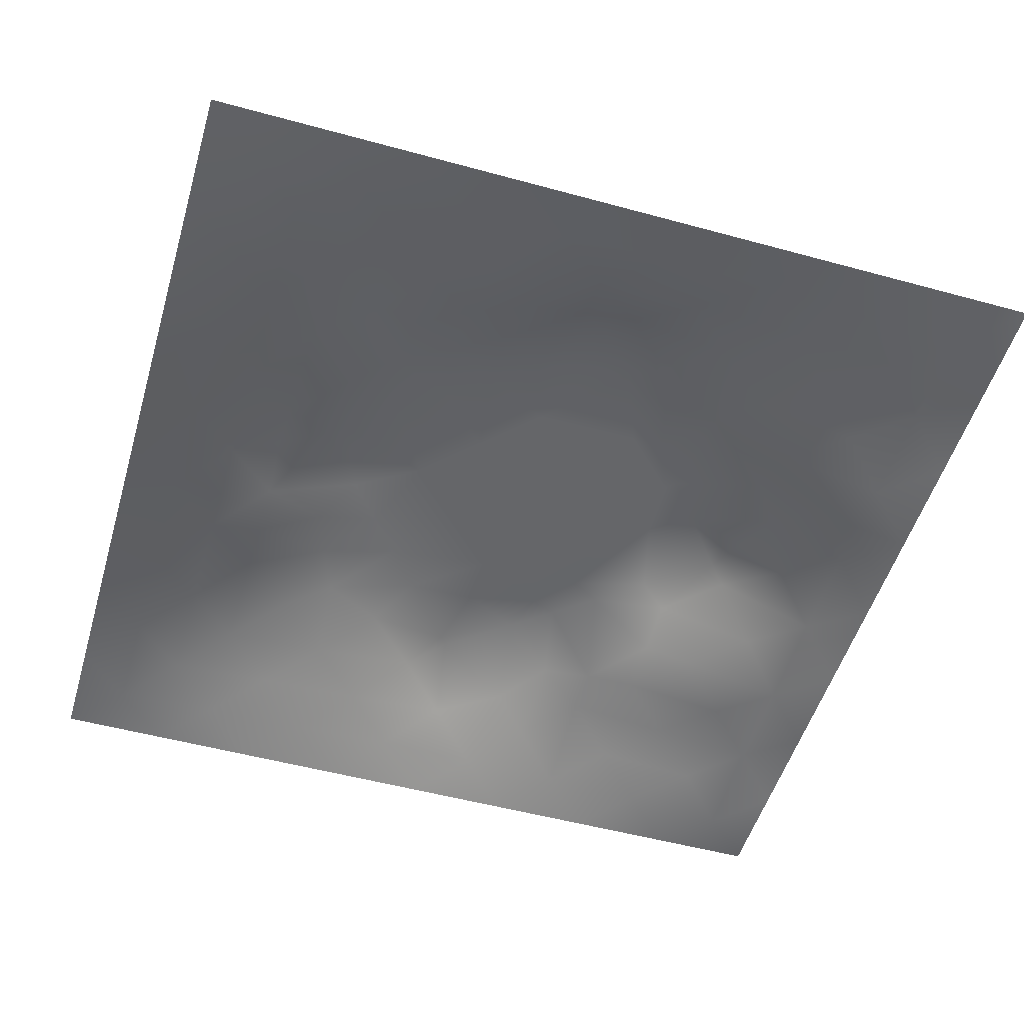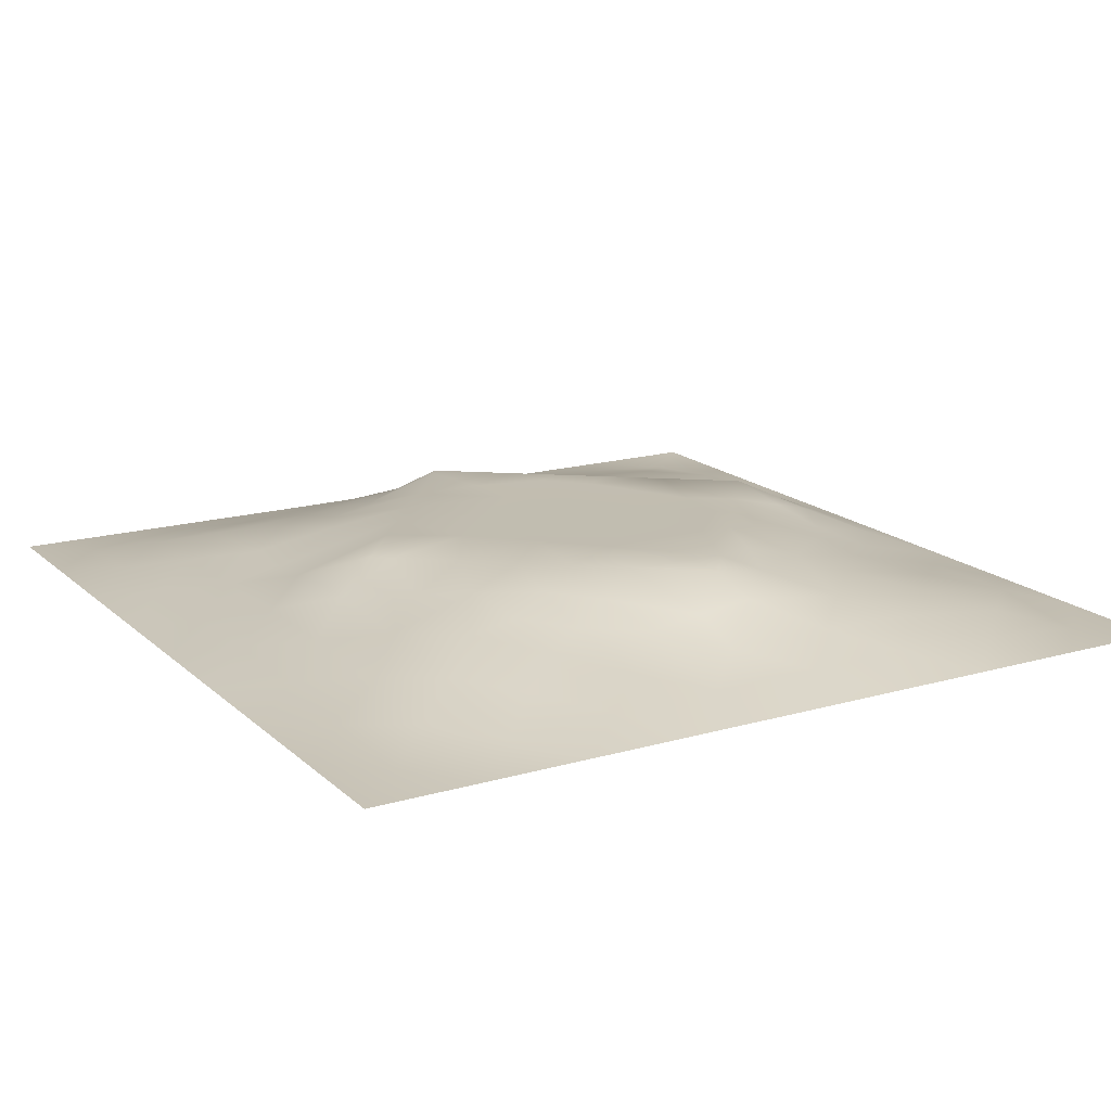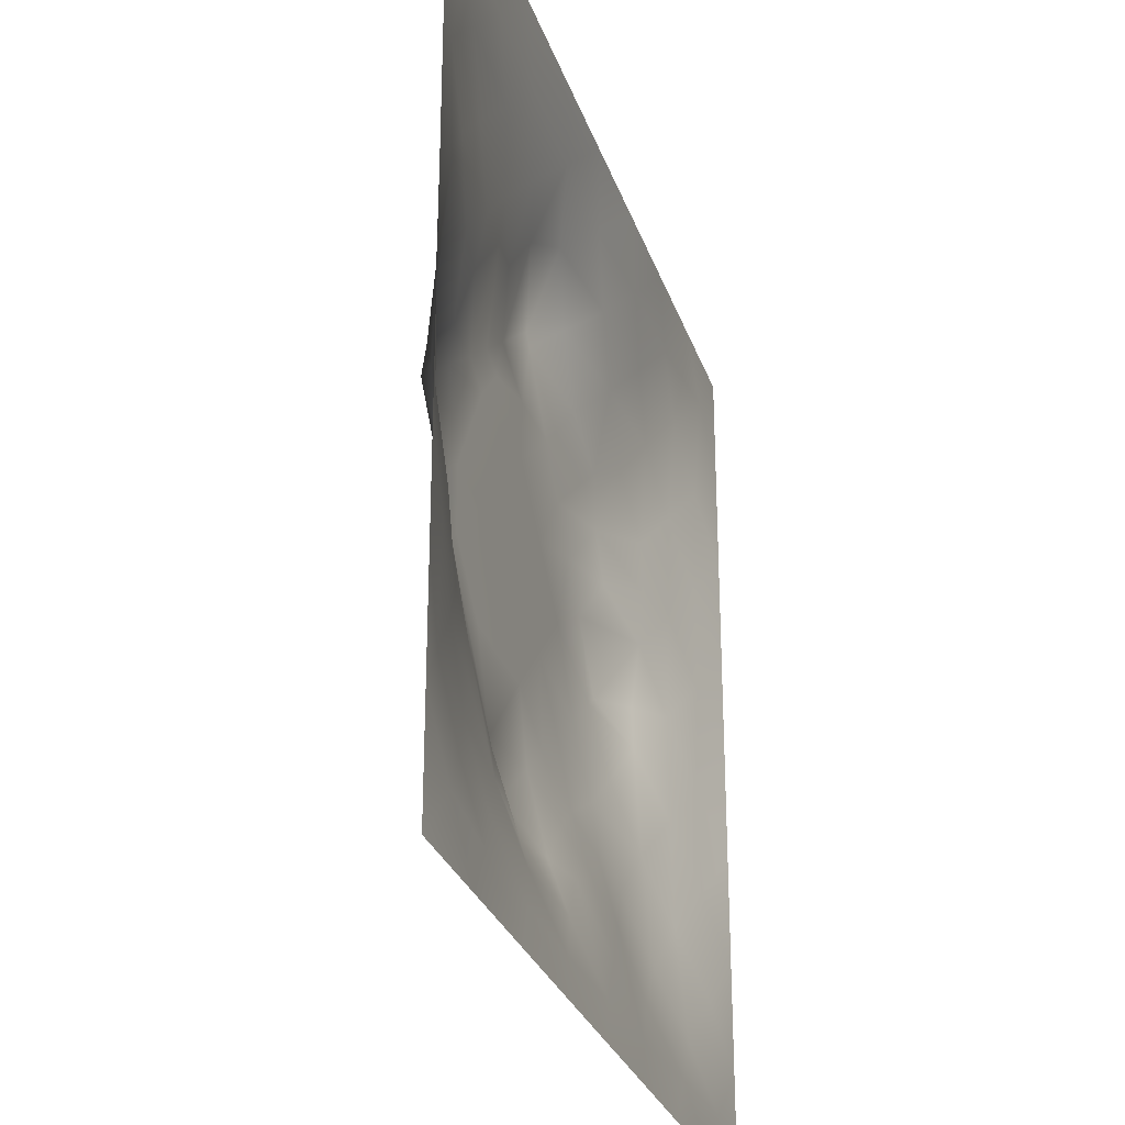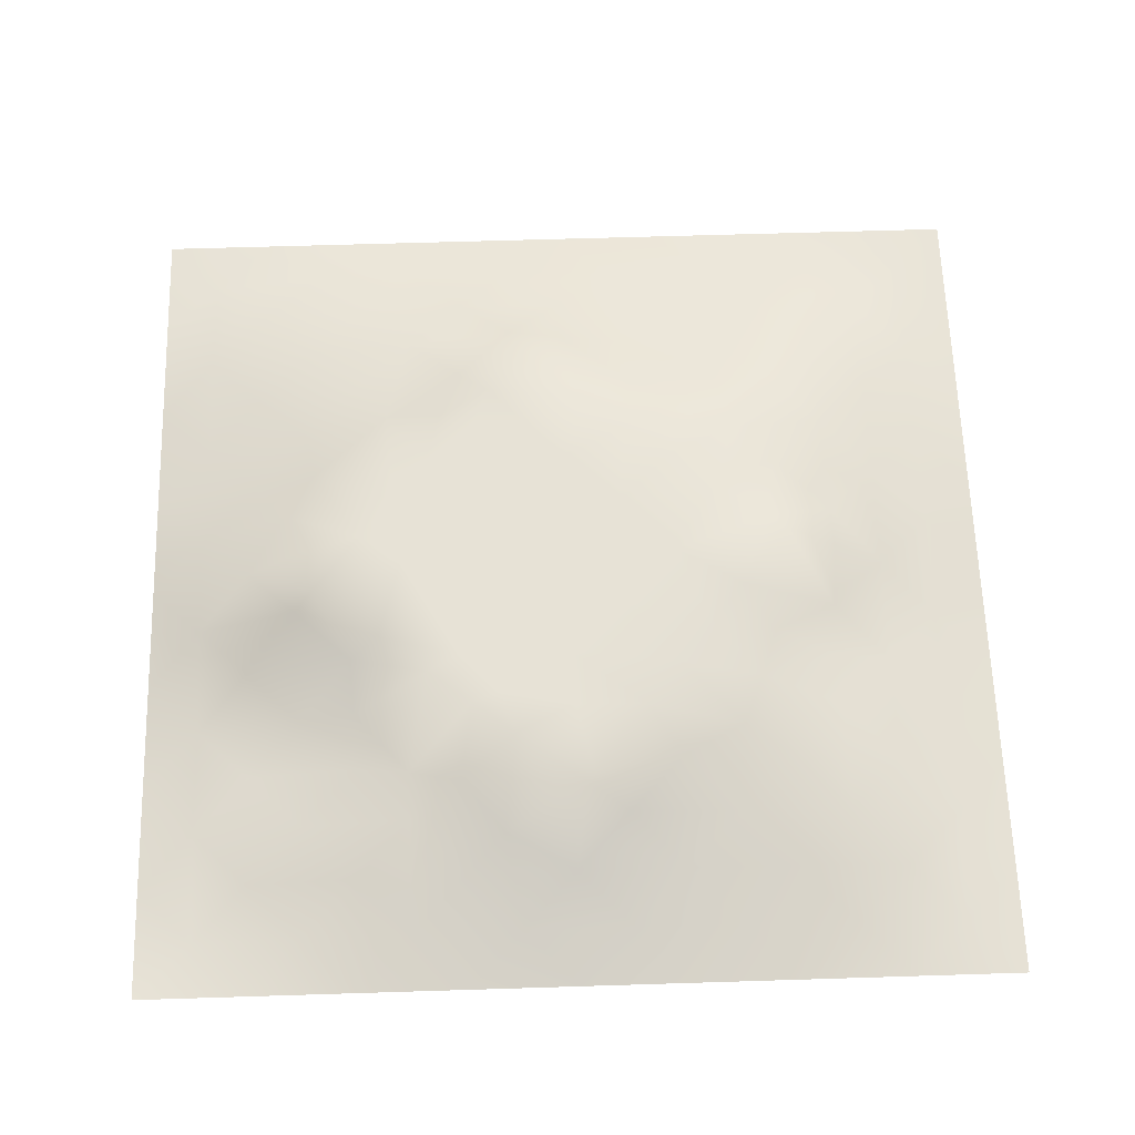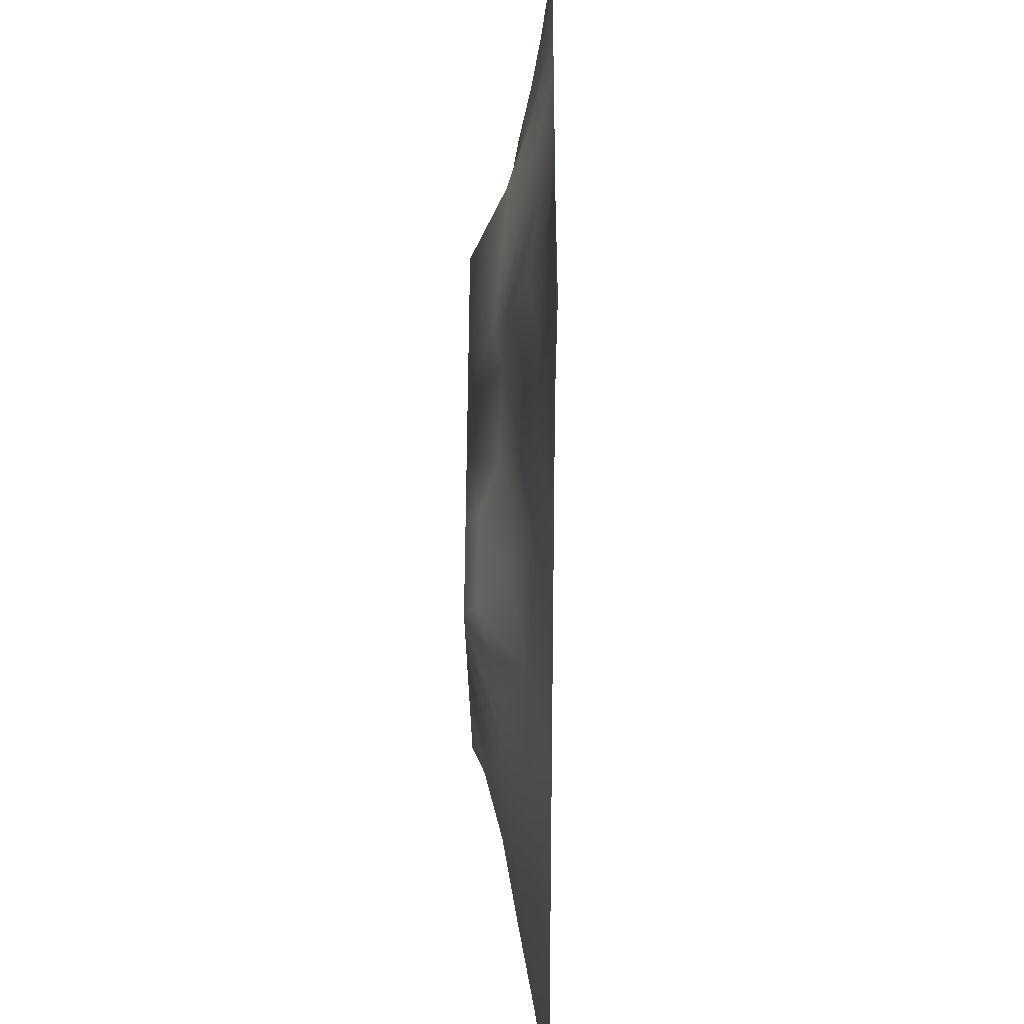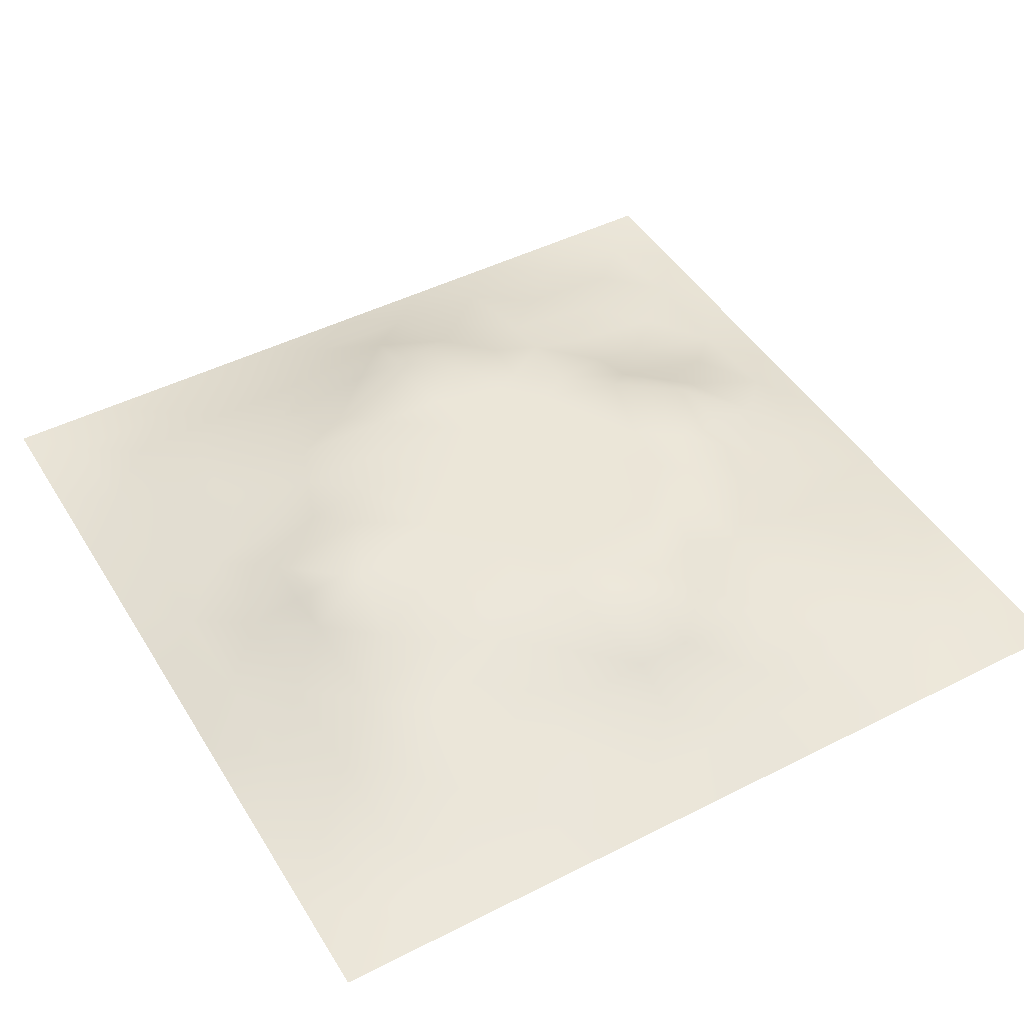
<metadata>
{"format":"obj","ext":"obj","renderer":"f3d","projection":"perspective","resolution":1024,"background":"white","views":[{"elev":-51.8,"azim":-16.5,"up":"+Z"},{"elev":16.7,"azim":-30.4,"up":"+Z"},{"elev":-28.6,"azim":106.9,"up":"+Y"},{"elev":63.6,"azim":178.2,"up":"+Z"},{"elev":27.7,"azim":90.6,"up":"+Y"},{"elev":46.2,"azim":-30.1,"up":"+Z"}]}
</metadata>
<code>
v -0 0 -0
v 1 0 -0
v -0 1 0
v 1 1 0
v 0.5013 0.5007 0.08528
v -0 0.5 0
v 0.5 1 0
v 1 0.5 0
v 0.5 -0 0
v 0.2483 0.7521 0.05205
v 0.7506 0.7501 0.04056
v 0.2476 0.2477 0.0561
v 0.752 0.2485 0.0496
v 0.75 0 0
v 0.25 0 0
v 1 0.75 0
v 1 0.25 0
v 0.25 1 0
v 0.75 1 0
v 0 0.25 0
v 0 0.75 -0
v 0.365 0.2192 0.05237
v 0.6297 0.7737 0.05852
v 0.477 0.7783 0.08547
v 0.3734 0.3714 0.08544
v 0.876 0.3758 0.02962
v 0.6256 0.1231 0.035
v 0.6286 0.3724 0.08528
v 0.8757 0.1245 0.01548
v 0.3752 0.1251 0.02749
v 0.1242 0.1243 0.01804
v 0.752 0.6874 0.05224
v 0.8789 0.6256 0.03959
v 0.6289 0.6285 0.08528
v 0.8756 0.8754 0.0146
v 0.3754 0.8763 0.03261
v 0.2599 0.601 0.0676
v 0.1241 0.8759 0.01917
v 0.1245 0.6251 0.03052
v 0.6251 0.8769 0.03403
v 0.1237 0.3748 0.0341
v 0.2493 0.1236 0.02939
v 0.8758 0.75 0.02415
v 0.876 0.2498 0.02504
v 0.2496 0.876 0.02711
v 0.7502 0.8755 0.02301
v 0.1232 0.2492 0.0308
v 0.1237 0.7507 0.02911
v 0.3029 0.7167 0.06567
v 0.6972 0.5086 0.08536
v 0.7553 0.6263 0.07101
v 0.8802 0.5006 0.04648
v 0.3732 0.6461 0.08544
v 0.3746 0.7536 0.06638
v 0 0.375 0
v 0.5002 0.8795 0.04416
v 0.5011 0.6289 0.08528
v 0.2471 0.3743 0.06668
v 0.124 0.4999 0.03447
v 0.3731 0.5006 0.08528
v 0.6265 0.2457 0.07075
v 0.5007 0.124 0.03427
v 0.5011 0.3726 0.08528
v 0 0.625 0
v 0 0.875 0
v 0 0.125 0
v 0.625 1 0
v 0.875 1 0
v 0.125 1 0
v 0.375 1 0
v 1 0.375 0
v 1 0.125 0
v 1 0.875 0
v 1 0.625 0
v 0.375 0 0
v 0.125 0 0
v 0.875 0 0
v 0.625 0 0
v 0.751 0.1232 0.03024
v 0.6294 0.5007 0.08528
v 0.2957 0.5478 0.08544
v 0.06192 0.3124 0.01574
v 0.1841 0.4376 0.05729
v 0.1848 0.3114 0.05024
v 0.0613 0.4375 0.01939
v 0.6874 0.9379 0.01373
v 0.6883 0.8144 0.04424
v 0.5625 0.9384 0.01768
v 0.06198 0.6876 0.01544
v 0.1859 0.6884 0.04527
v 0.06245 0.5624 0.01502
v 0.1873 0.938 0.01222
v 0.1858 0.8144 0.03745
v 0.06254 0.9375 0.002489
v 0.4373 0.5646 0.08528
v 0.8382 0.4245 0.04816
v 0.4383 0.8168 0.05923
v 0.3122 0.8142 0.04398
v 0.4376 0.9387 0.01877
v 0.9385 0.8127 0.01416
v 0.8133 0.813 0.0288
v 0.9372 0.9372 -0.002212
v 0.7225 0.6046 0.08543
v 0.5652 0.5647 0.08528
v 0.4135 0.6974 0.08543
v 0.8212 0.5641 0.07298
v 0.814 0.6871 0.03989
v 0.94 0.5627 0.0225
v 0.3095 0.2595 0.06072
v 0.5904 0.2766 0.08543
v 0.4372 0.4368 0.08528
v 0.1875 0.06275 0.008167
v 0.06239 0.06239 0.004232
v 0.1856 0.1856 0.03809
v 0.3126 0.06202 0.01532
v 0.3118 0.1868 0.04165
v 0.4378 0.06224 0.01576
v 0.8128 0.06194 0.01186
v 0.9373 0.06271 -0.000319
v 0.3205 0.4131 0.08543
v 0.5651 0.4366 0.08528
v 0.2604 0.4602 0.08543
v 0.5634 0.1816 0.06376
v 0.6887 0.1853 0.04675
v 0.5628 0.06174 0.01744
v 0.9376 0.3128 0.01218
v 0.8145 0.3123 0.04285
v 0.9394 0.4378 0.02057
v 0.3126 0.9373 0.01218
v 0.1871 0.6254 0.04348
v 0.814 0.1863 0.03295
v 0.8038 0.3726 0.05233
v 0.6878 0.06176 0.01586
v 0.693 0.4367 0.08528
v 0.9384 0.1874 0.01331
v 0.4383 0.1867 0.04662
v 0.06251 0.1874 0.009151
v 0.4977 0.6951 0.08538
v 0.9375 0.6873 0.01122
v 0.6677 0.375 0.08543
v 0.06206 0.8127 0.01186
v 0.8125 0.9376 0.009406
v 0.1864 0.5623 0.04893
v 0.7451 0.4733 0.08544
v 0.7067 0.4245 0.08544
v 0.5537 0.2293 0.08544
v 0.2393 0.4762 0.08544
v 0.8007 0.5438 0.08544
v 0.4862 0.7907 0.08544
v 0.6651 0.6497 0.08543
v 0.5803 0.8345 0.0513
v 0.2941 0.3303 0.07334
v 0.335 0.5976 0.08544
v 0.7157 0.299 0.06214
v 0.1812 0.4889 0.05967
v 0.5838 0.6772 0.08536
v 0.279 0.6593 0.07031
v 0.6893 0.7587 0.04904
v 0.4237 0.3318 0.08544
v 0.615 0.6892 0.08544
v 0.6493 0.3074 0.07862
v 0.3626 0.2916 0.07405
v 0.4742 0.292 0.08544
v 0.5651 0.7285 0.08544
v 0.4182 0.2543 0.06691
v 0.5012 0.1846 0.05568
v 0.8194 0.4824 0.06579
f 1 113 66
f 31 137 113
f 132 127 26
f 112 31 113
f 167 148 144
f 106 33 51
f 46 86 87
f 84 41 47
f 137 66 113
f 75 115 15
f 12 152 84
f 153 81 60
f 25 120 152
f 76 113 1
f 76 112 113
f 15 112 76
f 115 112 15
f 30 115 117
f 107 51 33
f 75 117 115
f 37 143 81
f 145 140 154
f 51 150 103
f 136 22 30
f 107 43 11
f 54 98 49
f 42 112 115
f 58 84 152
f 110 163 146
f 60 120 111
f 30 116 115
f 159 63 111
f 147 83 122
f 104 80 34
f 10 49 98
f 160 164 156
f 58 83 84
f 146 163 166
f 43 139 100
f 96 167 144
f 77 2 119
f 77 119 118
f 116 12 42
f 58 152 120
f 63 28 121
f 119 29 118
f 40 87 86
f 125 27 62
f 135 72 17
f 11 87 158
f 95 53 153
f 60 122 120
f 153 53 157
f 11 32 107
f 105 53 57
f 150 160 34
f 32 158 150
f 60 95 153
f 40 151 23
f 24 138 164
f 82 47 41
f 45 98 36
f 82 137 47
f 63 163 110
f 114 42 12
f 62 117 125
f 20 137 82
f 38 92 94
f 20 66 137
f 55 20 82
f 69 94 92
f 43 100 101
f 8 108 128
f 141 48 38
f 50 80 134
f 65 141 94
f 126 71 26
f 38 94 141
f 92 18 69
f 24 149 97
f 159 25 162
f 46 35 142
f 29 119 135
f 23 151 164
f 158 23 160
f 35 46 101
f 129 45 36
f 27 124 123
f 85 41 59
f 78 125 9
f 70 129 99
f 83 59 41
f 129 70 18
f 36 99 129
f 93 38 48
f 38 45 92
f 52 128 108
f 65 94 3
f 72 135 119
f 94 69 3
f 39 90 48
f 21 141 65
f 18 92 129
f 6 91 64
f 163 159 165
f 93 45 38
f 89 39 48
f 13 124 131
f 45 129 92
f 9 125 117
f 64 89 21
f 55 82 85
f 6 85 91
f 59 91 85
f 41 85 82
f 6 55 85
f 110 146 61
f 59 39 91
f 149 151 56
f 143 39 59
f 118 29 79
f 54 49 105
f 145 144 134
f 33 106 108
f 119 2 72
f 49 157 53
f 11 158 32
f 152 162 25
f 10 98 93
f 21 89 141
f 97 54 24
f 51 32 150
f 79 133 118
f 118 133 14
f 79 131 124
f 123 61 146
f 149 164 151
f 48 141 89
f 78 133 125
f 62 27 123
f 162 165 159
f 62 136 117
f 81 153 37
f 156 34 160
f 5 95 111
f 10 93 90
f 130 143 37
f 157 37 153
f 27 125 133
f 121 5 111
f 160 150 158
f 122 58 120
f 17 126 135
f 52 108 106
f 42 115 116
f 60 111 95
f 28 134 80
f 104 95 5
f 28 140 134
f 26 128 96
f 57 95 104
f 144 145 132
f 131 44 13
f 127 13 44
f 45 93 98
f 110 28 63
f 138 24 105
f 9 117 75
f 48 90 93
f 54 97 98
f 130 90 39
f 95 57 53
f 99 36 56
f 80 104 5
f 96 144 132
f 126 17 71
f 109 12 116
f 25 159 111
f 52 96 128
f 103 150 34
f 36 98 97
f 37 157 130
f 16 100 139
f 58 122 83
f 26 96 132
f 159 163 63
f 120 25 111
f 12 109 152
f 14 133 78
f 156 164 138
f 13 154 124
f 44 135 126
f 149 24 164
f 34 156 104
f 57 104 156
f 121 80 5
f 63 121 111
f 121 28 80
f 77 118 14
f 101 11 43
f 147 122 81
f 131 79 29
f 140 145 134
f 49 10 157
f 124 27 79
f 139 33 108
f 134 144 50
f 133 79 27
f 26 127 126
f 40 88 151
f 147 155 83
f 103 34 50
f 140 28 110
f 61 124 154
f 127 132 154
f 97 56 36
f 86 46 142
f 128 26 71
f 29 135 131
f 74 139 108
f 43 107 139
f 137 31 47
f 114 47 31
f 88 40 86
f 33 139 107
f 102 35 100
f 68 142 102
f 88 99 56
f 142 35 102
f 41 84 83
f 122 60 81
f 19 86 142
f 56 151 88
f 44 126 127
f 105 24 54
f 42 114 112
f 44 131 135
f 103 148 51
f 155 59 83
f 35 101 100
f 80 50 34
f 64 91 89
f 87 40 23
f 67 88 86
f 7 99 88
f 7 70 99
f 67 7 88
f 19 67 86
f 68 19 142
f 73 102 100
f 4 68 102
f 73 4 102
f 16 73 100
f 74 16 139
f 8 74 108
f 39 89 91
f 116 22 109
f 147 81 143
f 57 138 105
f 61 123 124
f 106 148 52
f 23 158 87
f 128 71 8
f 90 130 157
f 32 51 107
f 138 57 156
f 106 51 148
f 31 112 114
f 53 105 49
f 59 155 143
f 154 132 145
f 84 114 12
f 155 147 143
f 114 84 47
f 97 149 56
f 154 13 127
f 90 157 10
f 143 130 39
f 140 161 154
f 164 160 23
f 116 30 22
f 167 96 52
f 161 61 154
f 22 165 162
f 61 161 110
f 161 140 110
f 109 162 152
f 162 109 22
f 30 117 136
f 166 123 146
f 50 148 103
f 148 50 144
f 87 101 46
f 165 22 136
f 123 166 62
f 166 136 62
f 148 167 52
f 101 87 11
f 163 165 166
f 136 166 165

</code>
